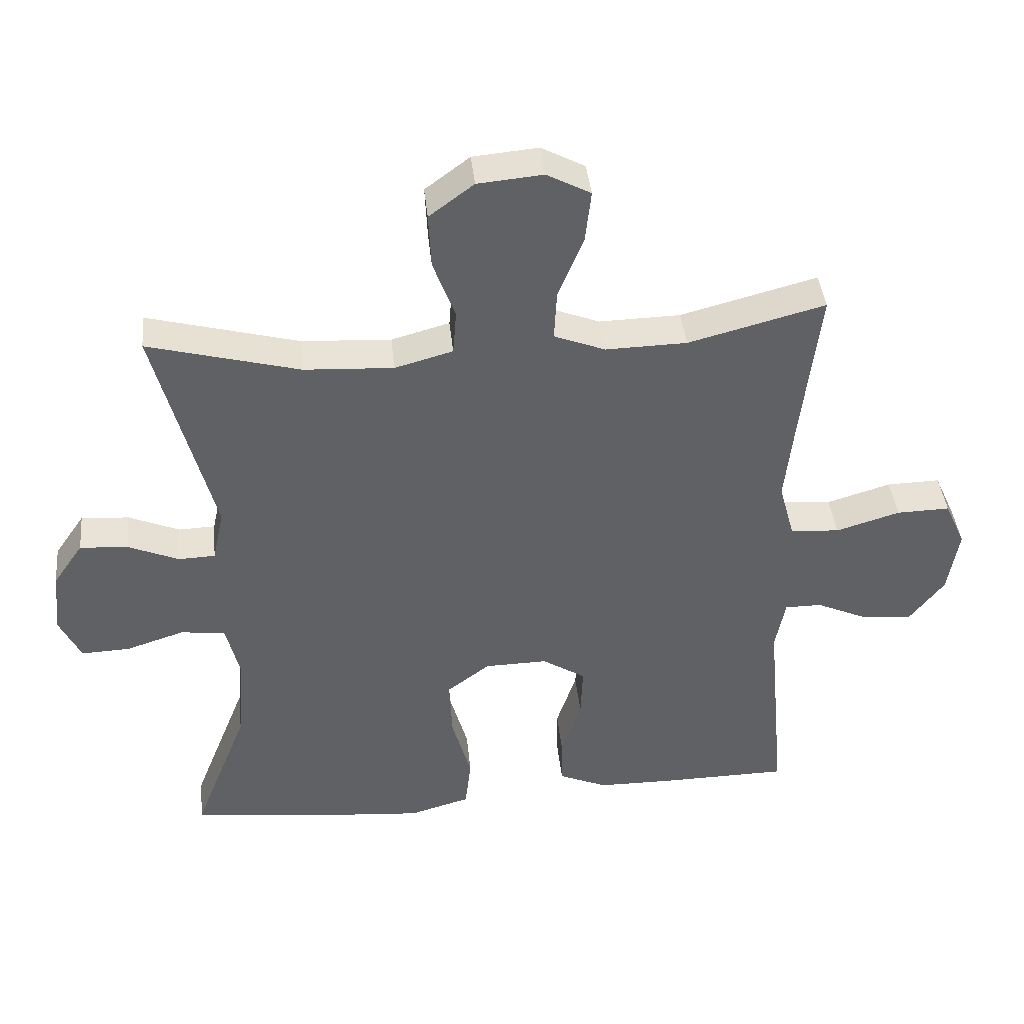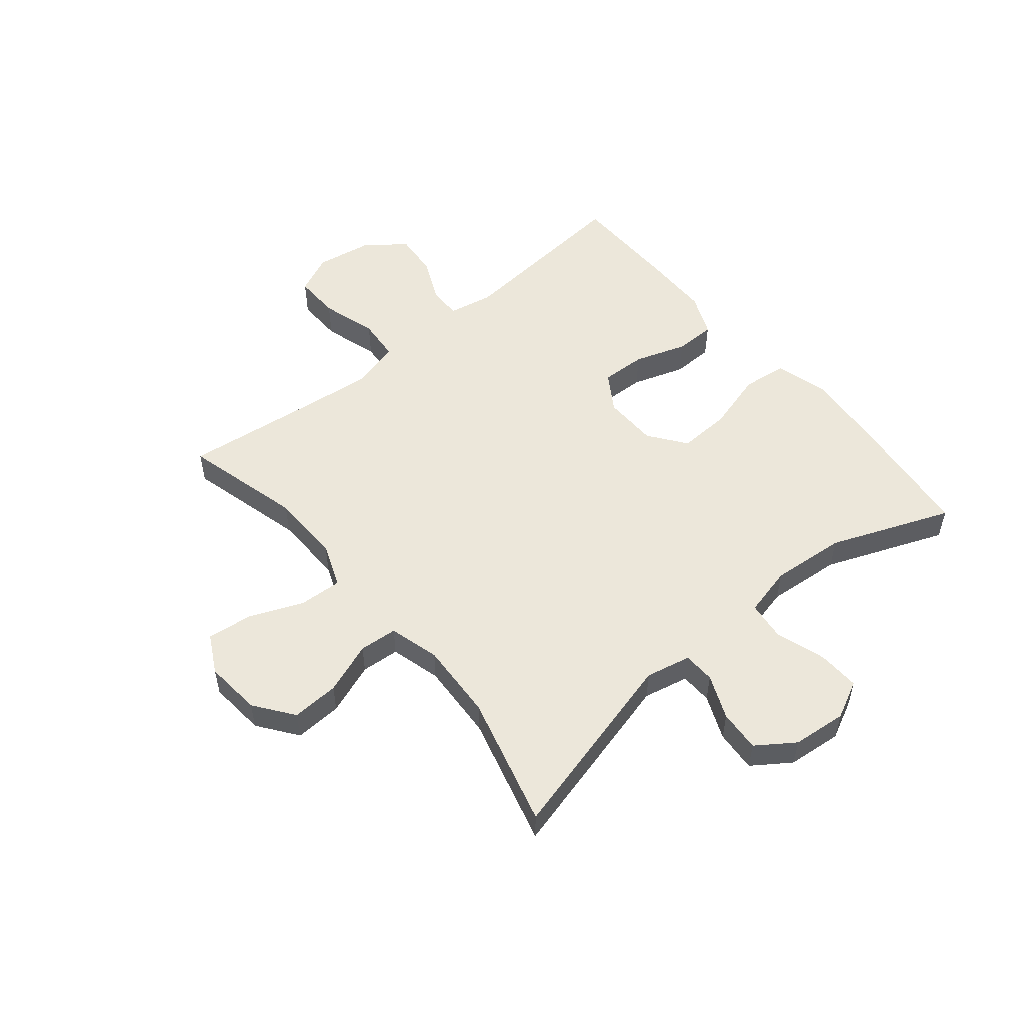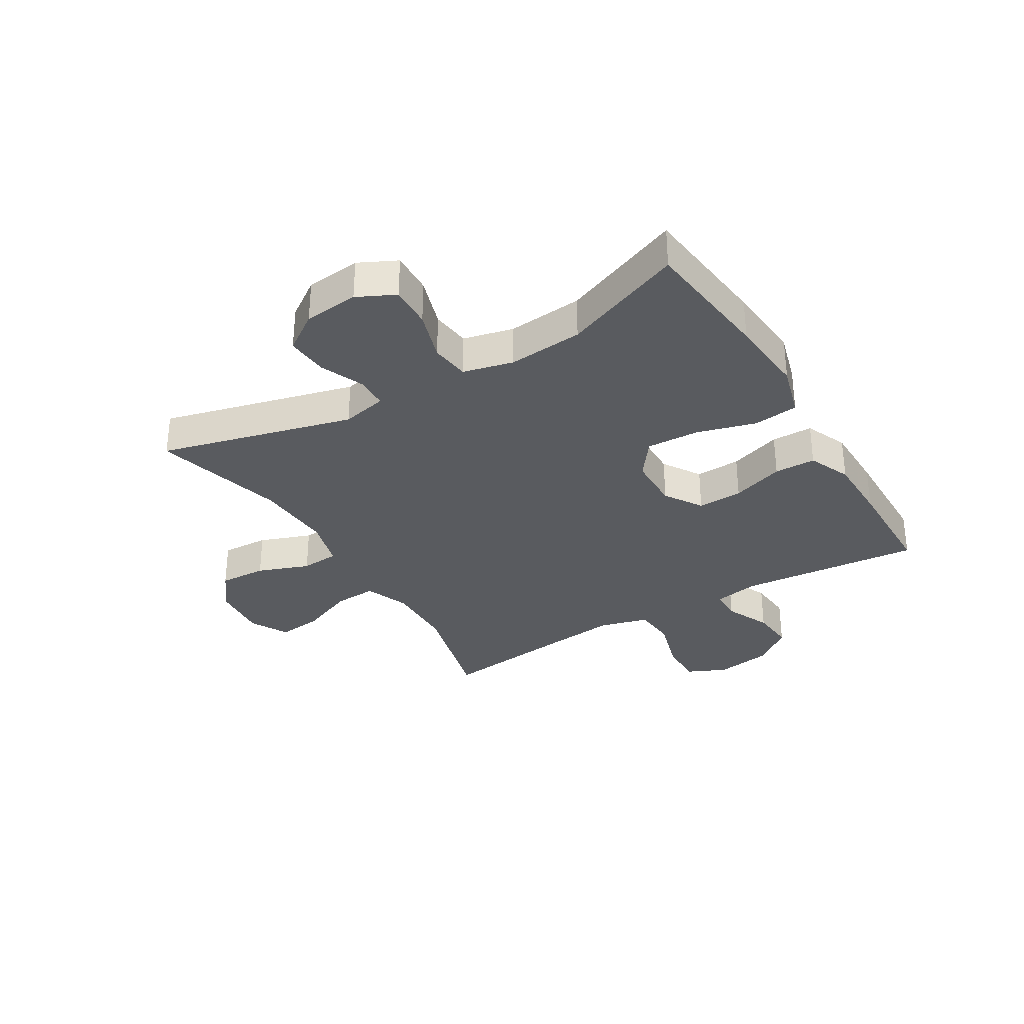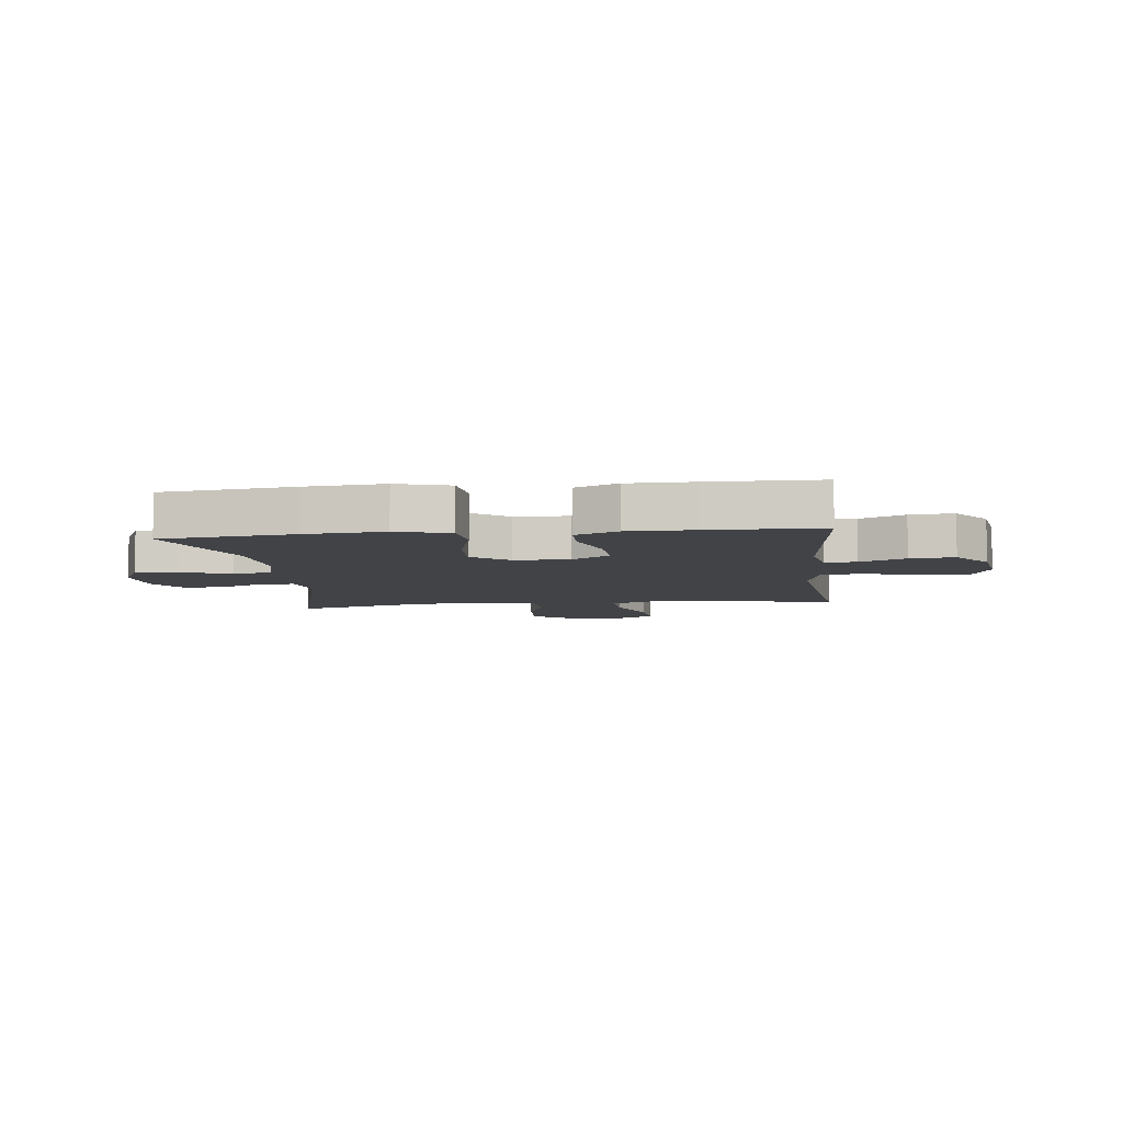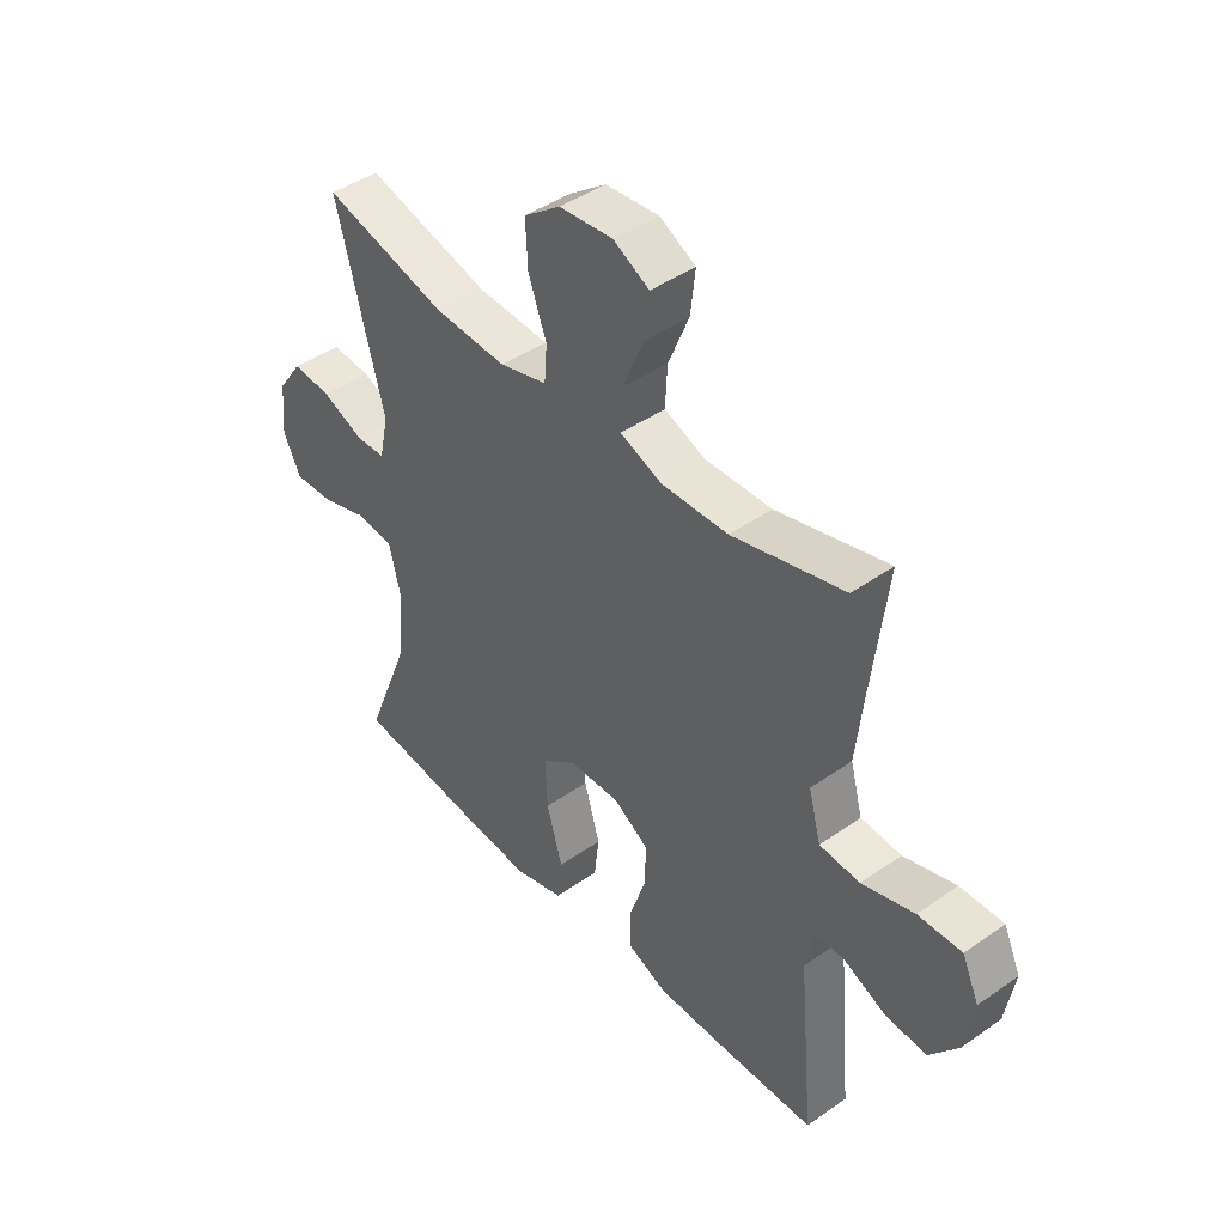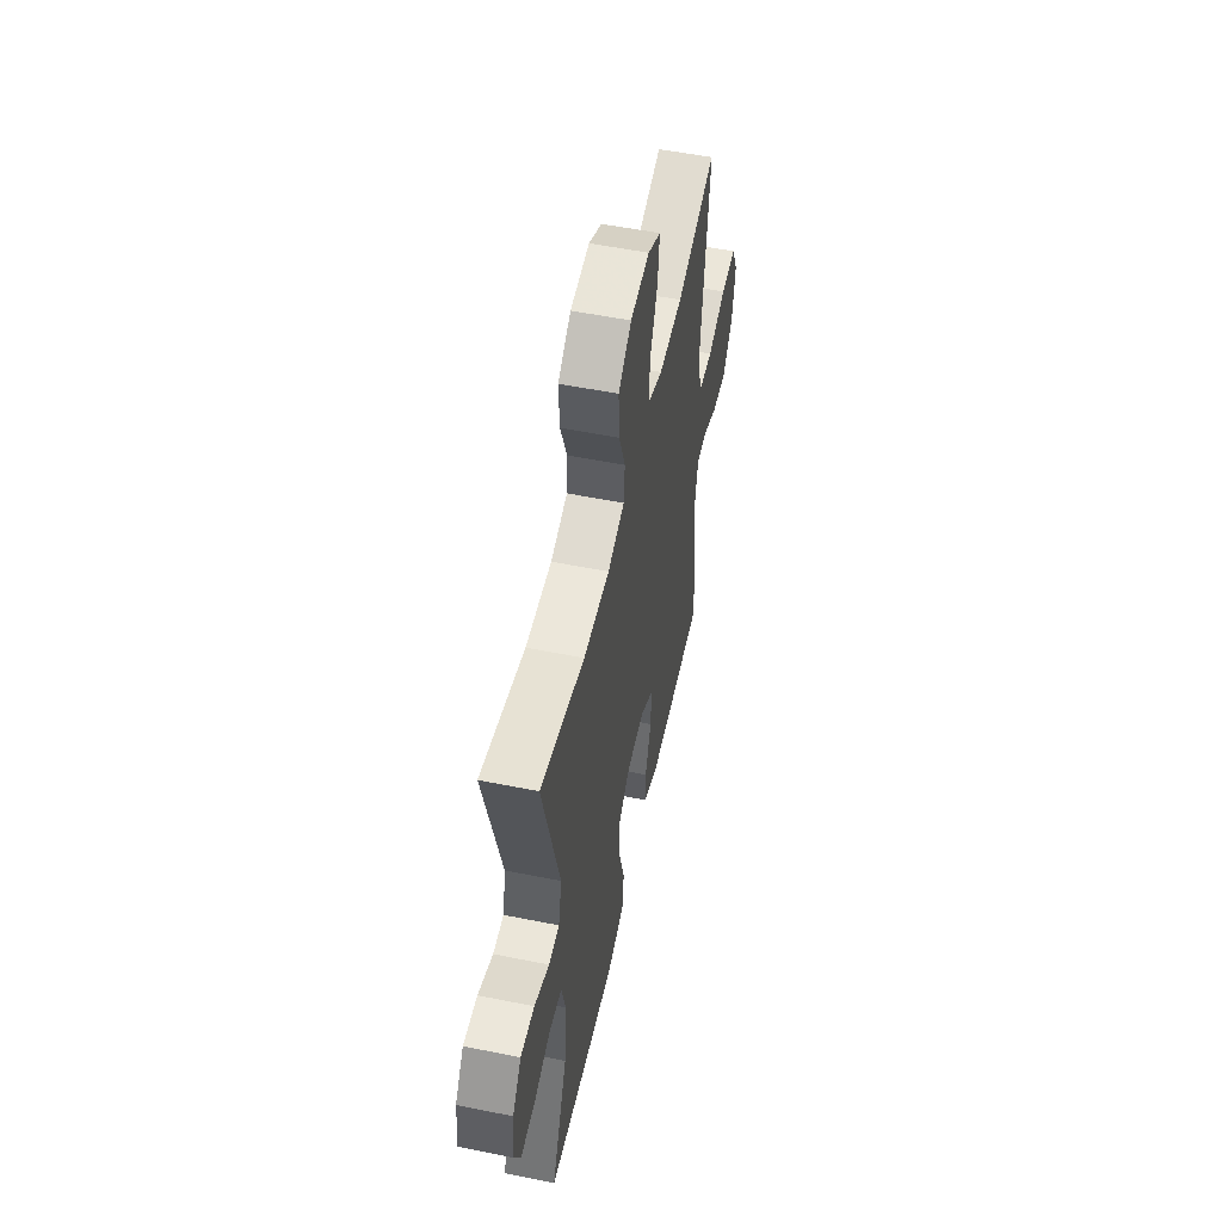
<metadata>
{"format":"obj","ext":"obj","renderer":"f3d","projection":"perspective","resolution":1024,"background":"white","views":[{"elev":40.8,"azim":174.2,"up":"+Z"},{"elev":53.3,"azim":50.5,"up":"+Y"},{"elev":-32.3,"azim":121.1,"up":"+Y"},{"elev":-7.2,"azim":-173.4,"up":"+Y"},{"elev":43.7,"azim":-129.5,"up":"+Z"},{"elev":53.7,"azim":102.1,"up":"+Z"}]}
</metadata>
<code>
v -0.5 0.07 0.5
v -0.295 0.07 0.446
v -0.173 0.07 0.443
v -0.096 0.07 0.473
v -0.1 0.07 0.547
v -0.138 0.07 0.64
v -0.147 0.07 0.718
v -0.081 0.07 0.753
v 0.017 0.07 0.744
v 0.084 0.07 0.694
v 0.08 0.07 0.612
v 0.047 0.07 0.523
v 0.052 0.07 0.457
v 0.139 0.07 0.433
v 0.273 0.07 0.44
v 0.5 0.07 0.5
v 0.413 0.07 0.167
v 0.43 0.07 0.089
v 0.485 0.07 0.087
v 0.561 0.07 0.119
v 0.633 0.07 0.124
v 0.678 0.07 0.059
v 0.687 0.07 -0.035
v 0.655 0.07 -0.1
v 0.582 0.07 -0.097
v 0.495 0.07 -0.069
v 0.428 0.07 -0.077
v 0.407 0.07 -0.163
v 0.418 0.07 -0.292
v 0.5 0.07 -0.5
v 0.272 0.07 -0.526
v 0.137 0.07 -0.537
v 0.046 0.07 -0.511
v 0.037 0.07 -0.434
v 0.066 0.07 -0.332
v 0.07 0.07 -0.241
v 0.006 0.07 -0.193
v -0.088 0.07 -0.191
v -0.153 0.07 -0.232
v -0.15 0.07 -0.31
v -0.12 0.07 -0.4
v -0.121 0.07 -0.471
v -0.194 0.07 -0.502
v -0.309 0.07 -0.503
v -0.5 0.07 -0.5
v -0.471 0.07 -0.185
v -0.486 0.07 -0.107
v -0.541 0.07 -0.107
v -0.619 0.07 -0.142
v -0.695 0.07 -0.148
v -0.747 0.07 -0.081
v -0.763 0.07 0.017
v -0.732 0.07 0.085
v -0.652 0.07 0.083
v -0.556 0.07 0.054
v -0.482 0.07 0.06
v -0.459 0.07 0.144
v -0.473 0.07 0.273
v -0.5 0 0.5
v -0.295 0 0.446
v -0.173 0 0.443
v -0.096 0 0.473
v -0.1 0 0.547
v -0.138 0 0.64
v -0.147 0 0.718
v -0.081 0 0.753
v 0.017 0 0.744
v 0.084 0 0.694
v 0.08 0 0.612
v 0.047 0 0.523
v 0.052 0 0.457
v 0.139 0 0.433
v 0.273 0 0.44
v 0.5 0 0.5
v 0.413 0 0.167
v 0.43 0 0.089
v 0.485 0 0.087
v 0.561 0 0.119
v 0.633 0 0.124
v 0.678 0 0.059
v 0.687 0 -0.035
v 0.655 0 -0.1
v 0.582 0 -0.097
v 0.495 0 -0.069
v 0.428 0 -0.077
v 0.407 0 -0.163
v 0.418 0 -0.292
v 0.5 0 -0.5
v 0.272 0 -0.526
v 0.137 0 -0.537
v 0.046 0 -0.511
v 0.037 0 -0.434
v 0.066 0 -0.332
v 0.07 0 -0.241
v 0.006 0 -0.193
v -0.088 0 -0.191
v -0.153 0 -0.232
v -0.15 0 -0.31
v -0.12 0 -0.4
v -0.121 0 -0.471
v -0.194 0 -0.502
v -0.309 0 -0.503
v -0.5 0 -0.5
v -0.471 0 -0.185
v -0.486 0 -0.107
v -0.541 0 -0.107
v -0.619 0 -0.142
v -0.695 0 -0.148
v -0.747 0 -0.081
v -0.763 0 0.017
v -0.732 0 0.085
v -0.652 0 0.083
v -0.556 0 0.054
v -0.482 0 0.06
v -0.459 0 0.144
v -0.473 0 0.273
f 52 53 54 55
f 52 55 56
f 51 52 56
f 48 49 50 51
f 47 48 51 56
f 46 47 56 57
f 44 45 46
f 43 44 46 57
f 40 41 42 43
f 39 40 43 57
f 32 33 34 35
f 32 35 36
f 29 30 31 32
f 28 29 32 36
f 27 28 36 37
f 23 24 25 26
f 23 26 27
f 22 23 27
f 19 20 21 22
f 18 19 22 27
f 17 18 27 37
f 15 16 17 37
f 9 10 11 12
f 9 12 13
f 8 9 13
f 5 6 7 8
f 4 5 8 13
f 3 4 13 14
f 58 1 2
f 58 2 3 14
f 38 39 57 58
f 37 38 58
f 14 15 37 58
f 113 112 111 110
f 114 113 110
f 114 110 109
f 109 108 107 106
f 114 109 106 105
f 115 114 105 104
f 104 103 102
f 115 104 102 101
f 101 100 99 98
f 115 101 98 97
f 93 92 91 90
f 94 93 90
f 90 89 88 87
f 94 90 87 86
f 95 94 86 85
f 84 83 82 81
f 85 84 81
f 85 81 80
f 80 79 78 77
f 85 80 77 76
f 95 85 76 75
f 95 75 74 73
f 70 69 68 67
f 71 70 67
f 71 67 66
f 66 65 64 63
f 71 66 63 62
f 72 71 62 61
f 60 59 116
f 72 61 60 116
f 116 115 97 96
f 116 96 95
f 116 95 73 72
f 1 59 60 2
f 2 60 61 3
f 3 61 62 4
f 4 62 63 5
f 5 63 64 6
f 6 64 65 7
f 7 65 66 8
f 8 66 67 9
f 9 67 68 10
f 10 68 69 11
f 11 69 70 12
f 12 70 71 13
f 13 71 72 14
f 14 72 73 15
f 15 73 74 16
f 16 74 75 17
f 17 75 76 18
f 18 76 77 19
f 19 77 78 20
f 20 78 79 21
f 21 79 80 22
f 22 80 81 23
f 23 81 82 24
f 24 82 83 25
f 25 83 84 26
f 26 84 85 27
f 27 85 86 28
f 28 86 87 29
f 29 87 88 30
f 30 88 89 31
f 31 89 90 32
f 32 90 91 33
f 33 91 92 34
f 34 92 93 35
f 35 93 94 36
f 36 94 95 37
f 37 95 96 38
f 38 96 97 39
f 39 97 98 40
f 40 98 99 41
f 41 99 100 42
f 42 100 101 43
f 43 101 102 44
f 44 102 103 45
f 45 103 104 46
f 46 104 105 47
f 47 105 106 48
f 48 106 107 49
f 49 107 108 50
f 50 108 109 51
f 51 109 110 52
f 52 110 111 53
f 53 111 112 54
f 54 112 113 55
f 55 113 114 56
f 56 114 115 57
f 57 115 116 58
f 58 116 59 1

</code>
